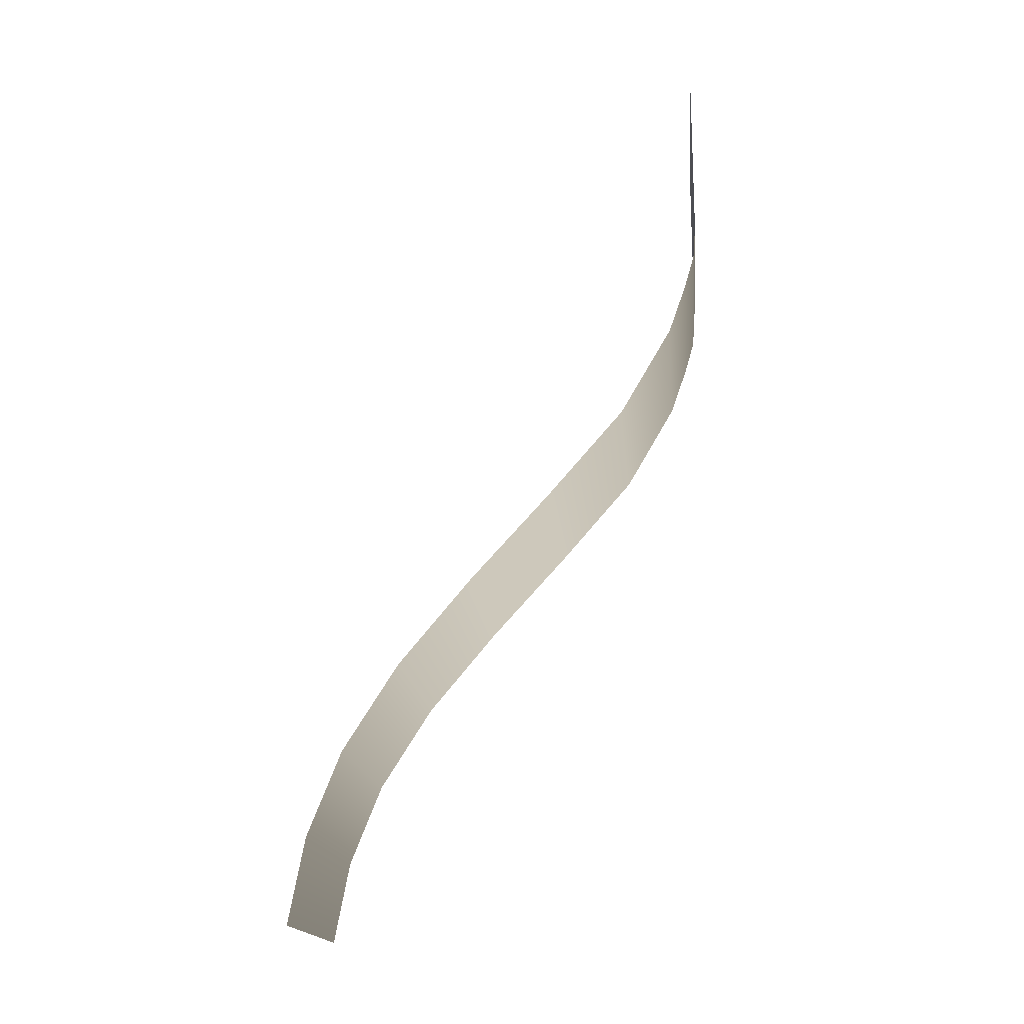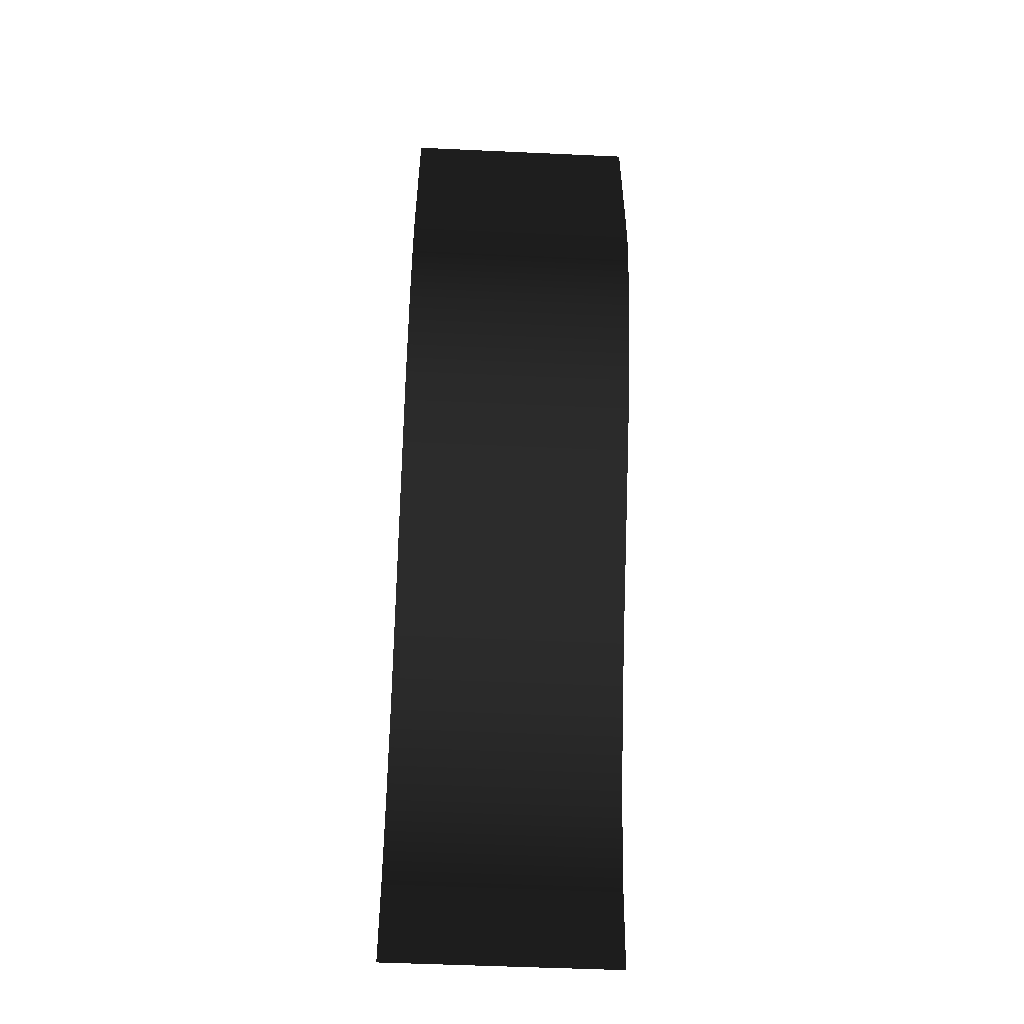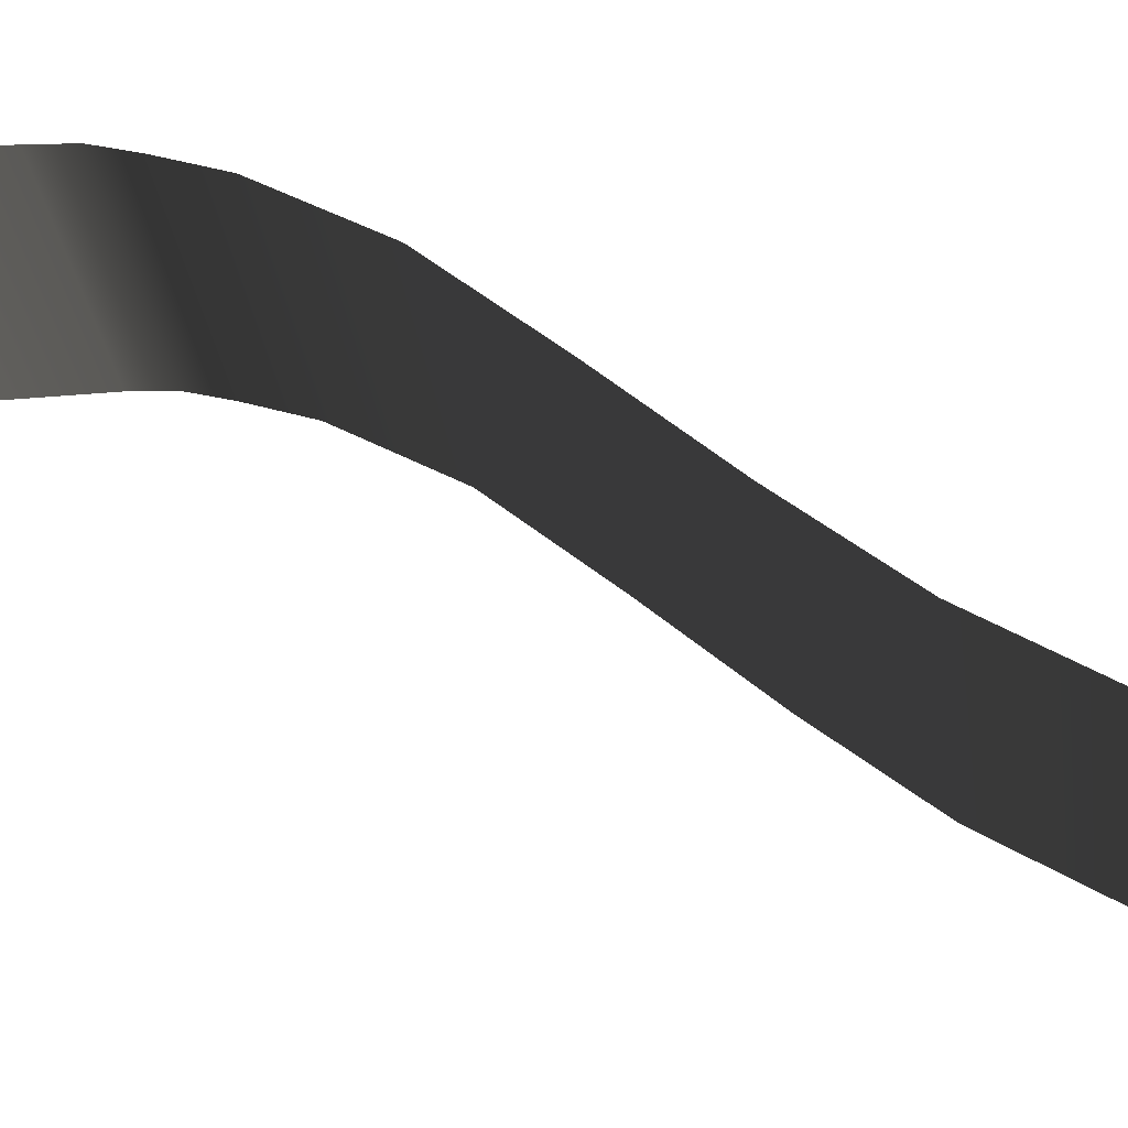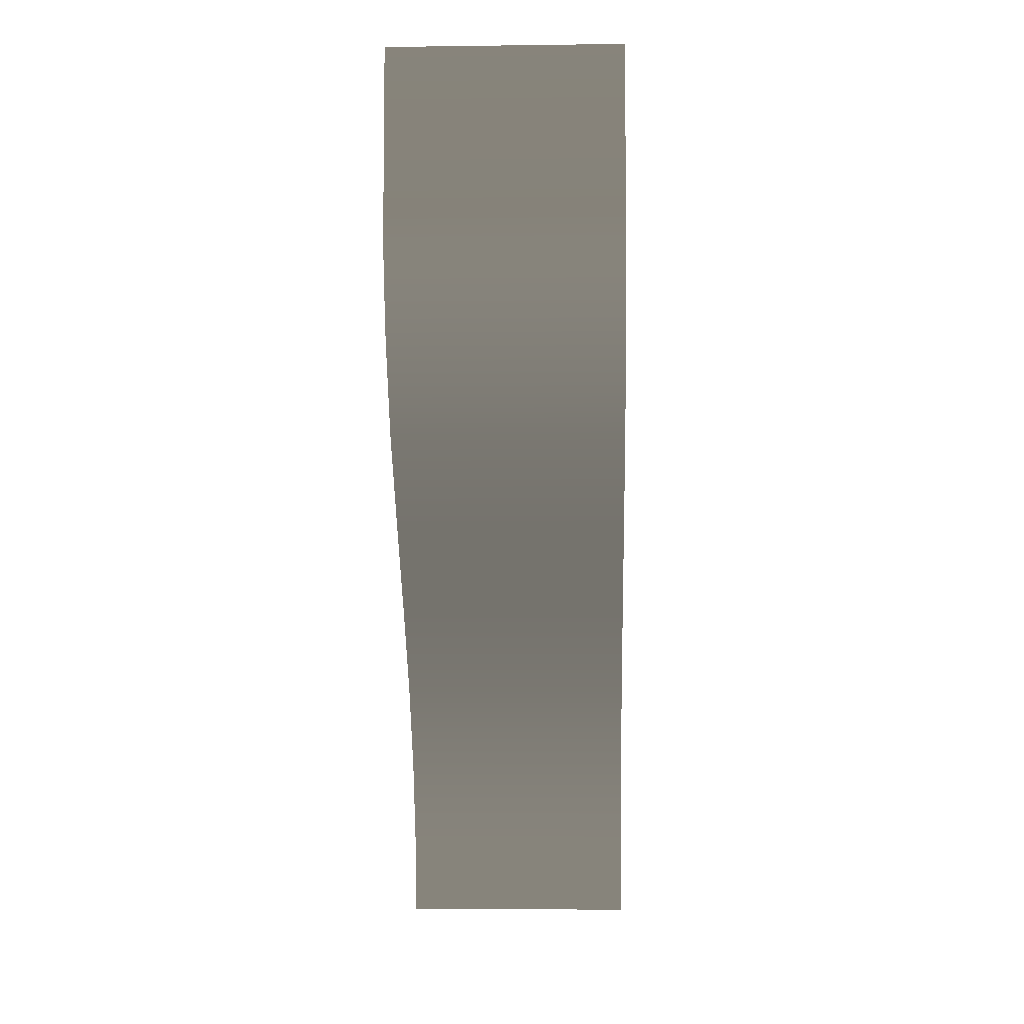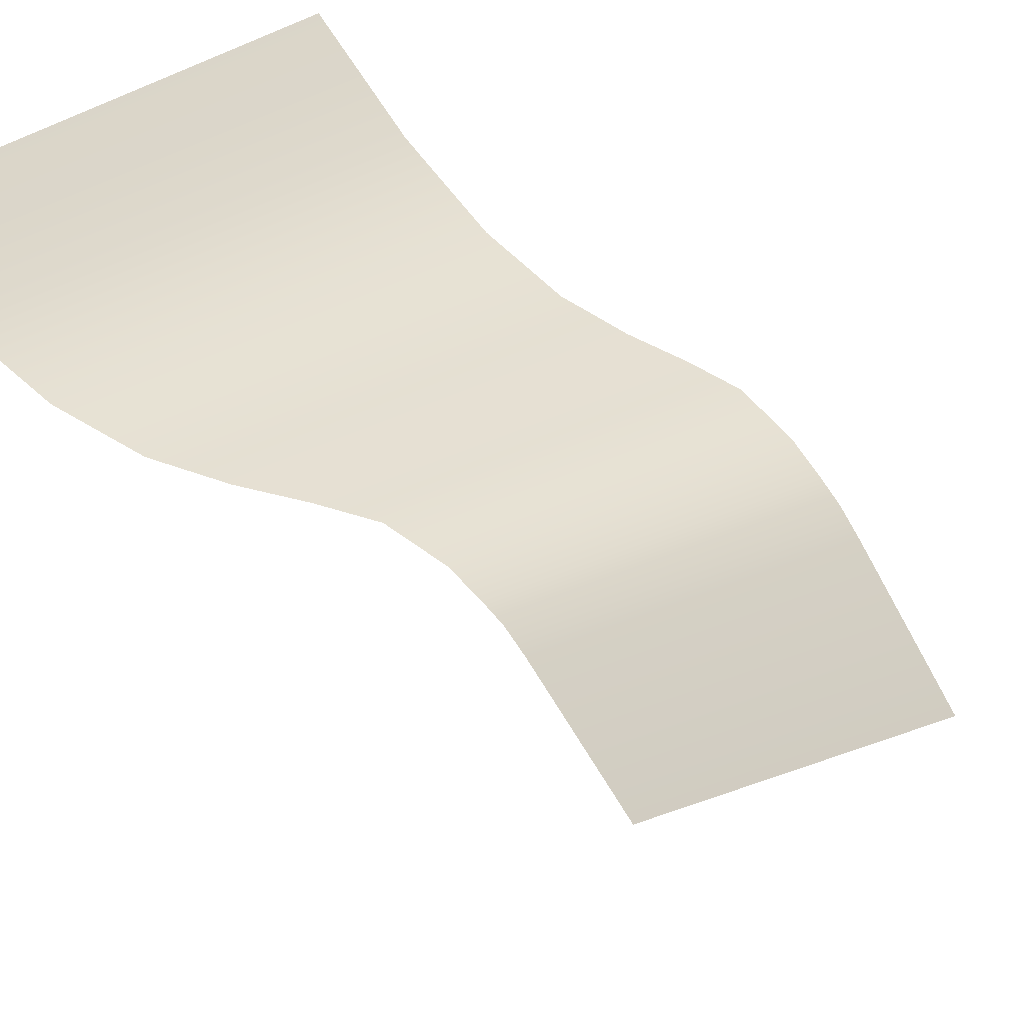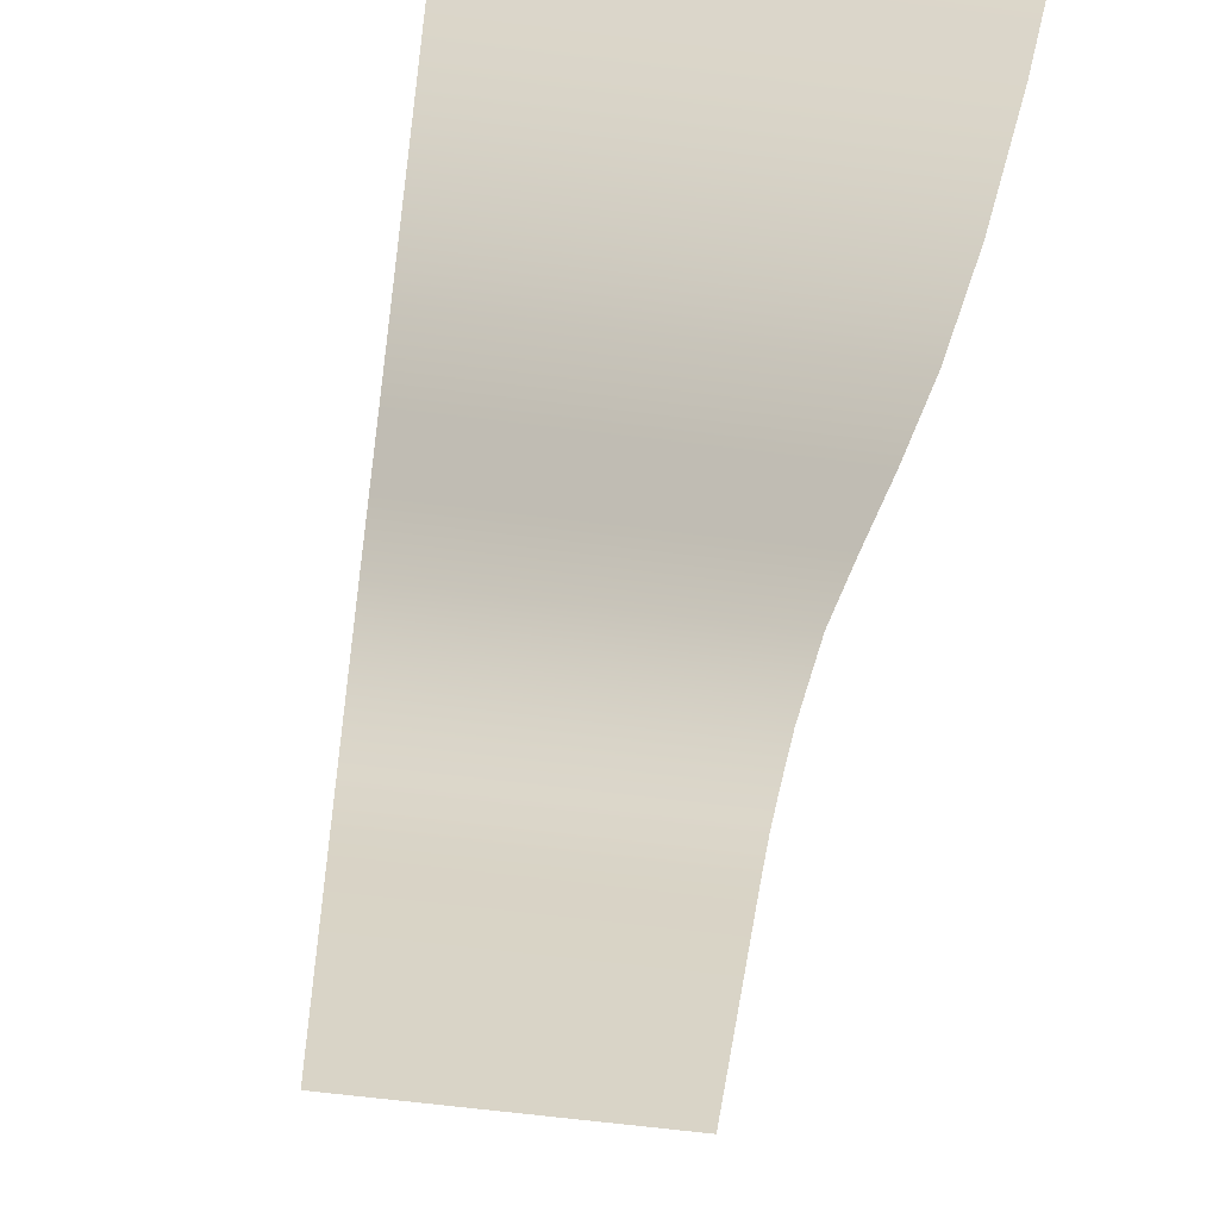
<metadata>
{"format":"obj","ext":"obj","renderer":"f3d","projection":"perspective","resolution":1024,"background":"white","views":[{"elev":-17.3,"azim":-84.6,"up":"+Y"},{"elev":-52.2,"azim":-2.8,"up":"+Y"},{"elev":-30.3,"azim":-82.6,"up":"+Z"},{"elev":-6.1,"azim":2.1,"up":"+Y"},{"elev":-50.3,"azim":25.6,"up":"+Z"},{"elev":-61.1,"azim":-7.4,"up":"+Z"}]}
</metadata>
<code>
v 3.857 6.578 6.213
v 3.857 4.979 5.652
v -0.01402 4.979 5.652
v -0.01403 6.578 6.213
v -0.01403 2.146 3.997
v 3.857 2.146 3.997
v -0.01403 -0.6592 1.557
v 3.857 -0.6592 1.557
v -0.01403 -3.464 -0.9958
v 3.857 -3.464 -0.9958
v -0.01402 -6.213 -3.296
v 3.857 -6.213 -3.296
v -0.01402 -8.962 -5.035
v 3.857 -8.962 -5.035
v -0.01402 -11.65 -6.101
v 3.857 -11.65 -6.101
v 3.857 -14.35 -6.606
v -0.01402 -14.35 -6.606
v -3.857 4.979 5.652
v -3.857 6.578 6.213
v -3.857 -0.6592 1.557
v -3.857 -3.464 -0.9958
v -3.857 -6.213 -3.296
v -3.857 -8.962 -5.035
v -3.857 -11.65 -6.101
v -3.857 -14.35 -6.606
v -3.857 2.146 3.997
v -3.857 7.644 6.522
v -0.01402 7.644 6.522
v -0.01402 8.738 6.606
v 3.857 8.738 6.606
v 3.857 7.644 6.522
v -3.857 8.738 6.606
v -0.01403 14.35 6.606
v -3.857 8.738 6.606
v -3.857 14.35 6.606
v -0.01402 8.738 6.606
v 3.857 14.35 6.606
v 3.857 8.738 6.606
g LandingRamp2_2053_224
f 1 3 2
f 3 1 4
f 5 2 3
f 2 5 6
f 7 6 5
f 6 7 8
f 9 8 7
f 8 9 10
f 11 10 9
f 10 11 12
f 13 12 11
f 12 13 14
f 15 14 13
f 14 15 16
f 15 17 16
f 17 15 18
f 4 19 3
f 4 20 19
f 5 21 7
f 21 22 7
f 7 22 9
f 22 11 9
f 11 22 23
f 23 24 11
f 11 24 13
f 24 25 13
f 13 25 15
f 25 26 15
f 15 26 18
f 19 27 3
f 3 27 5
f 27 21 5
f 20 4 28
f 29 28 4
f 30 28 29
f 29 31 30
f 31 29 32
f 4 32 29
f 28 30 33
f 32 4 1
f 34 36 35
f 34 35 37
f 38 34 37
f 38 37 39

</code>
